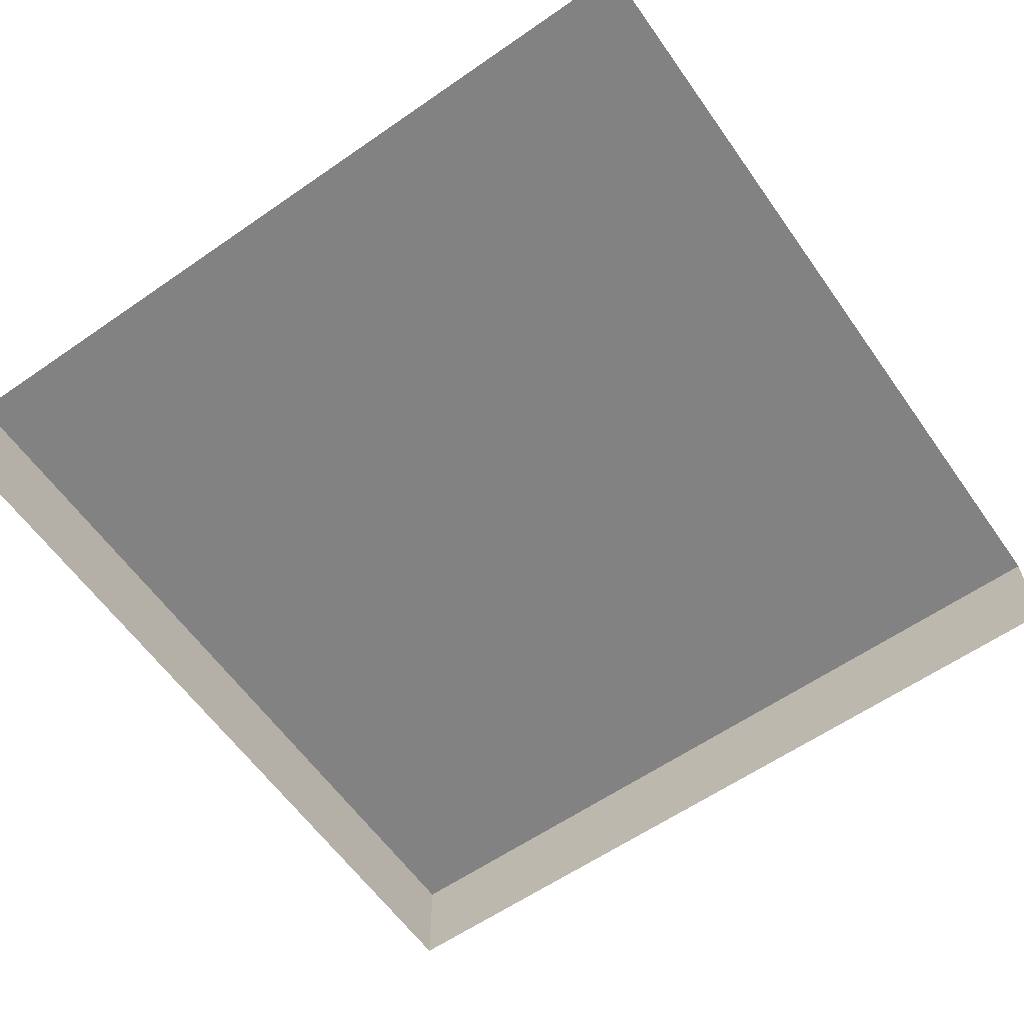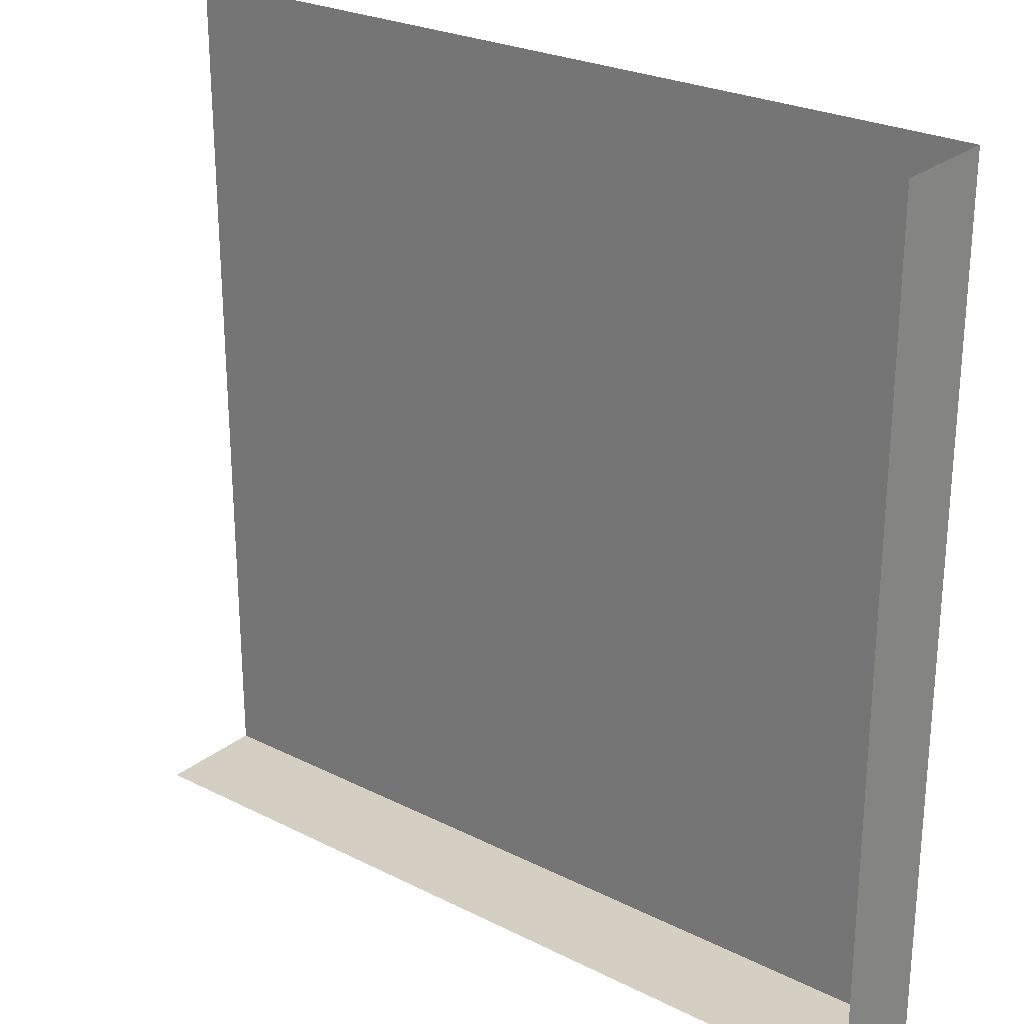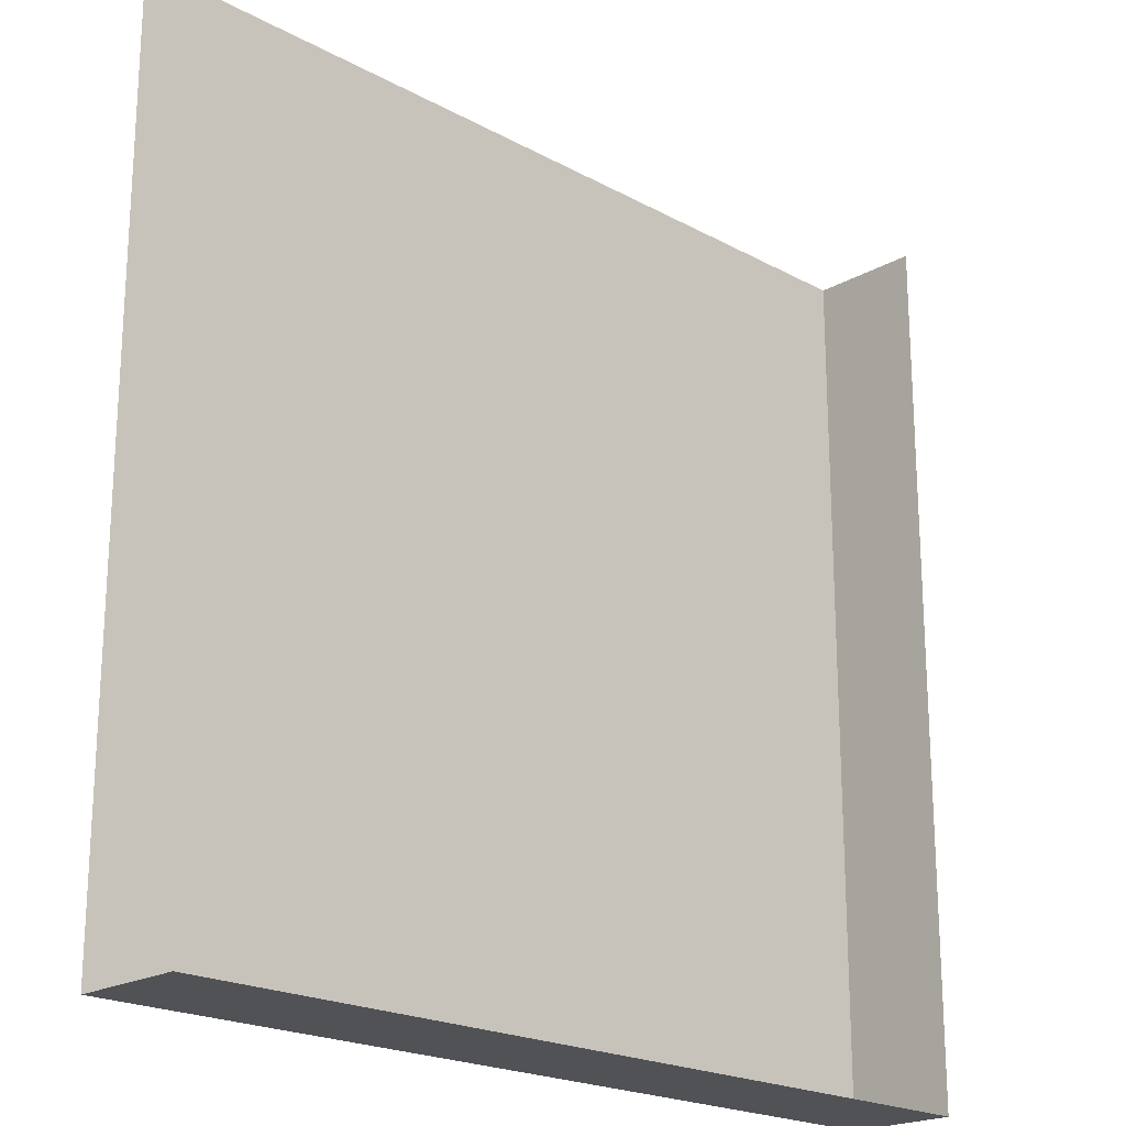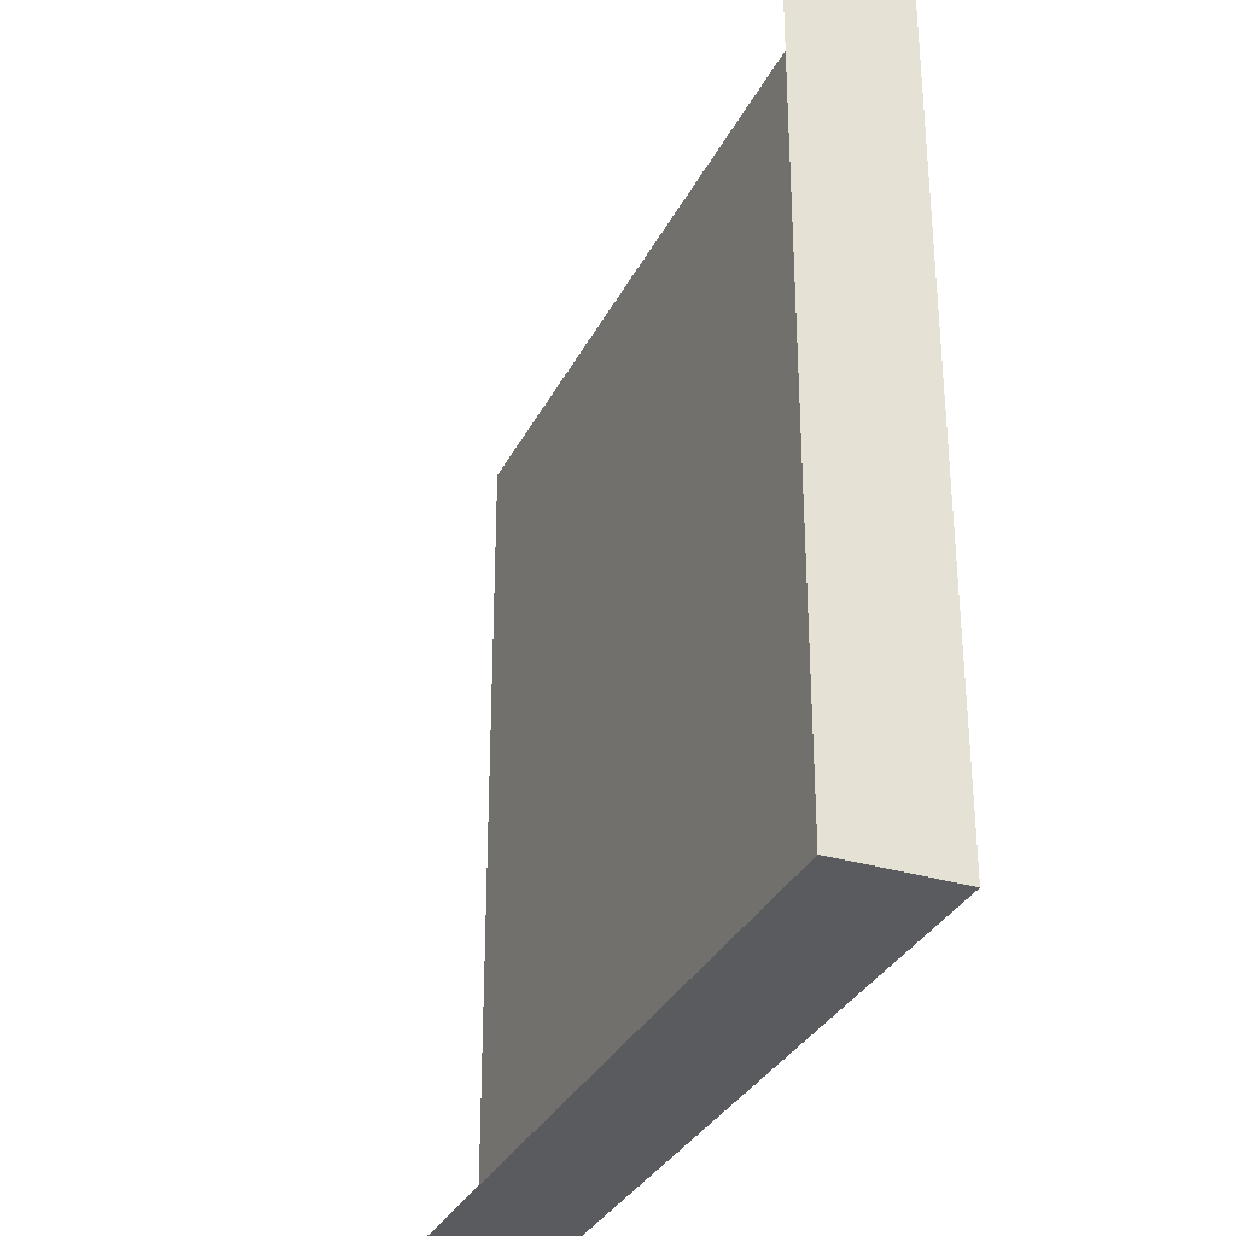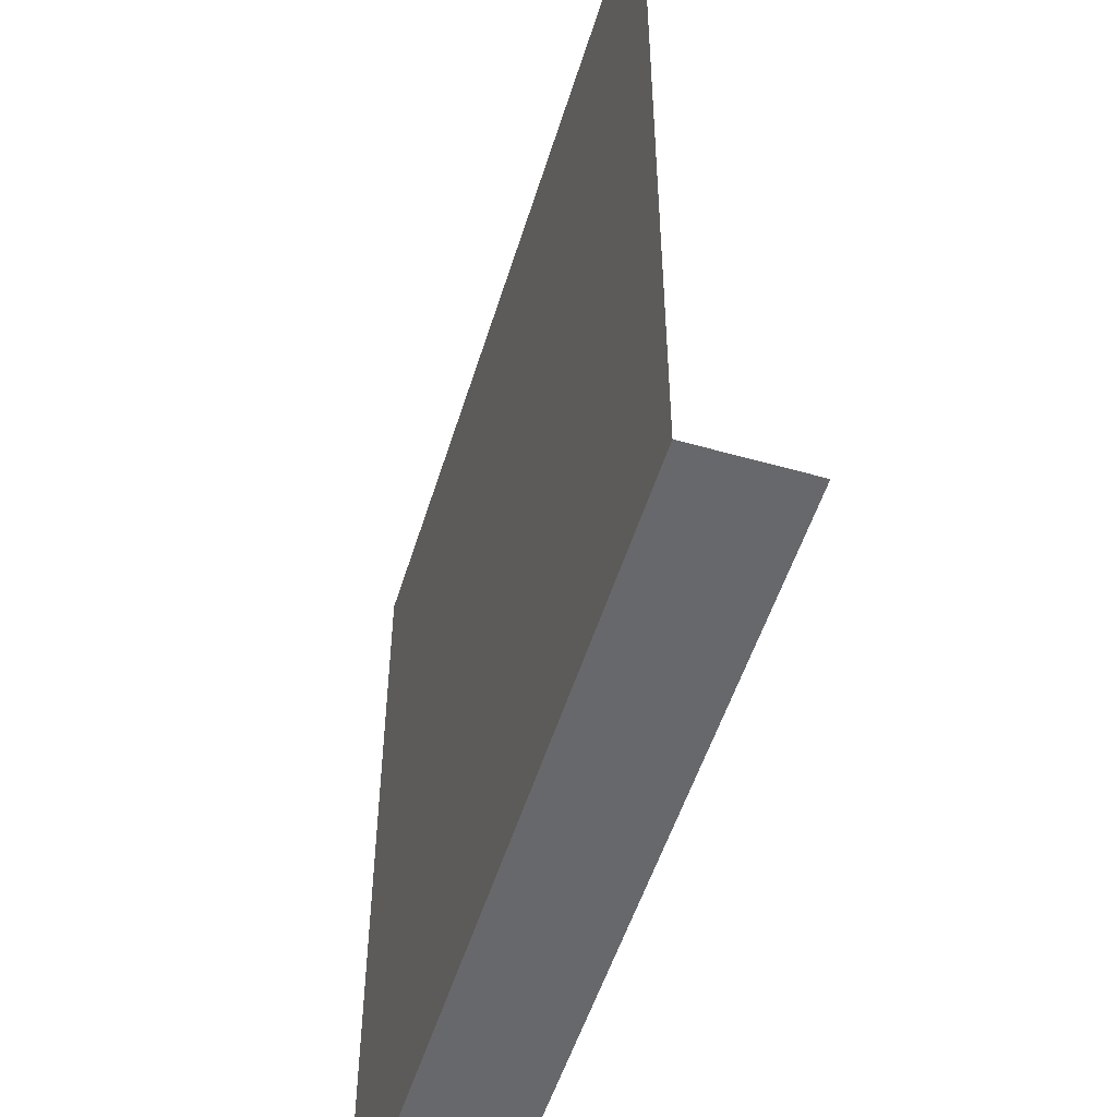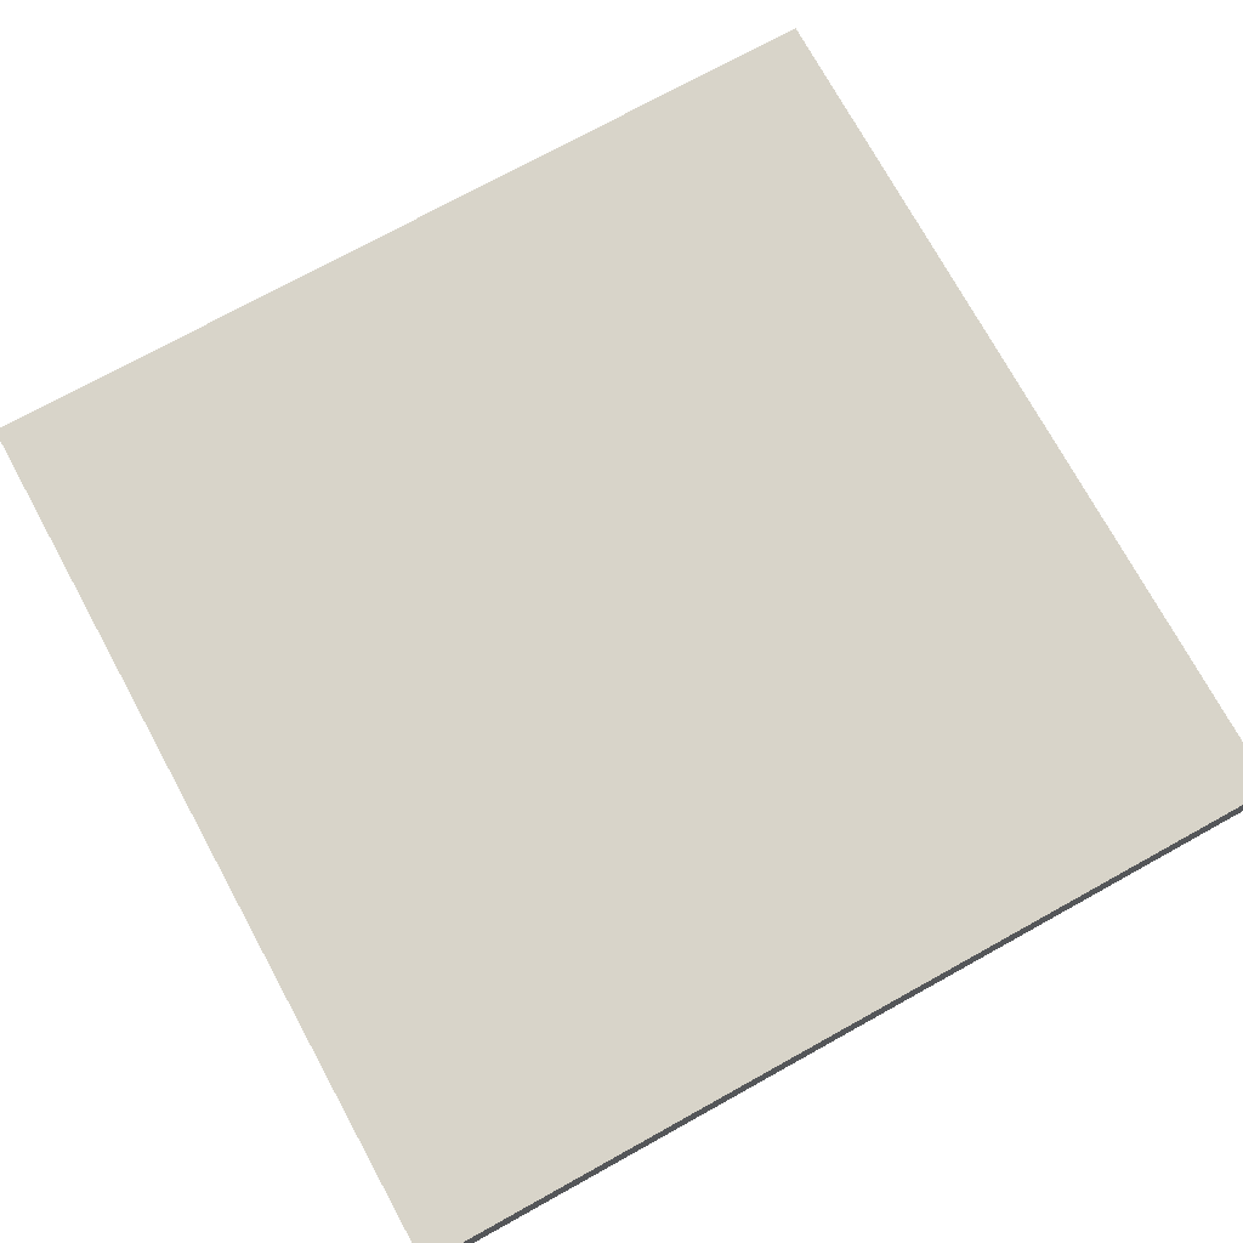
<metadata>
{"format":"obj","ext":"obj","renderer":"f3d","projection":"perspective","resolution":1024,"background":"white","views":[{"elev":-60.9,"azim":-54.8,"up":"+Y"},{"elev":25.6,"azim":38.7,"up":"+Z"},{"elev":-20.8,"azim":-44.5,"up":"+Z"},{"elev":-32.4,"azim":67.0,"up":"+Z"},{"elev":-52.5,"azim":-107.0,"up":"+Z"},{"elev":75.1,"azim":151.2,"up":"+Y"}]}
</metadata>
<code>
v -2 10 -39.51
v -2 10 2
v 39.51 10 2
v 39.51 10 -39.51
v -39.51 10 -39.51
v -39.51 10 2
v -2 10 39.51
v 39.51 10 39.51
v -39.51 10 39.51
v 39.51 0 2
v 39.51 0 -39.51
v -2 0 -39.51
v -39.51 0 -39.51
v 39.51 0 39.51
f 1 2 3 4
f 5 6 2 1
f 2 7 8 3
f 6 9 7 2
f 4 3 10 11
f 1 4 11 12
f 5 1 12 13
f 3 8 14 10

</code>
